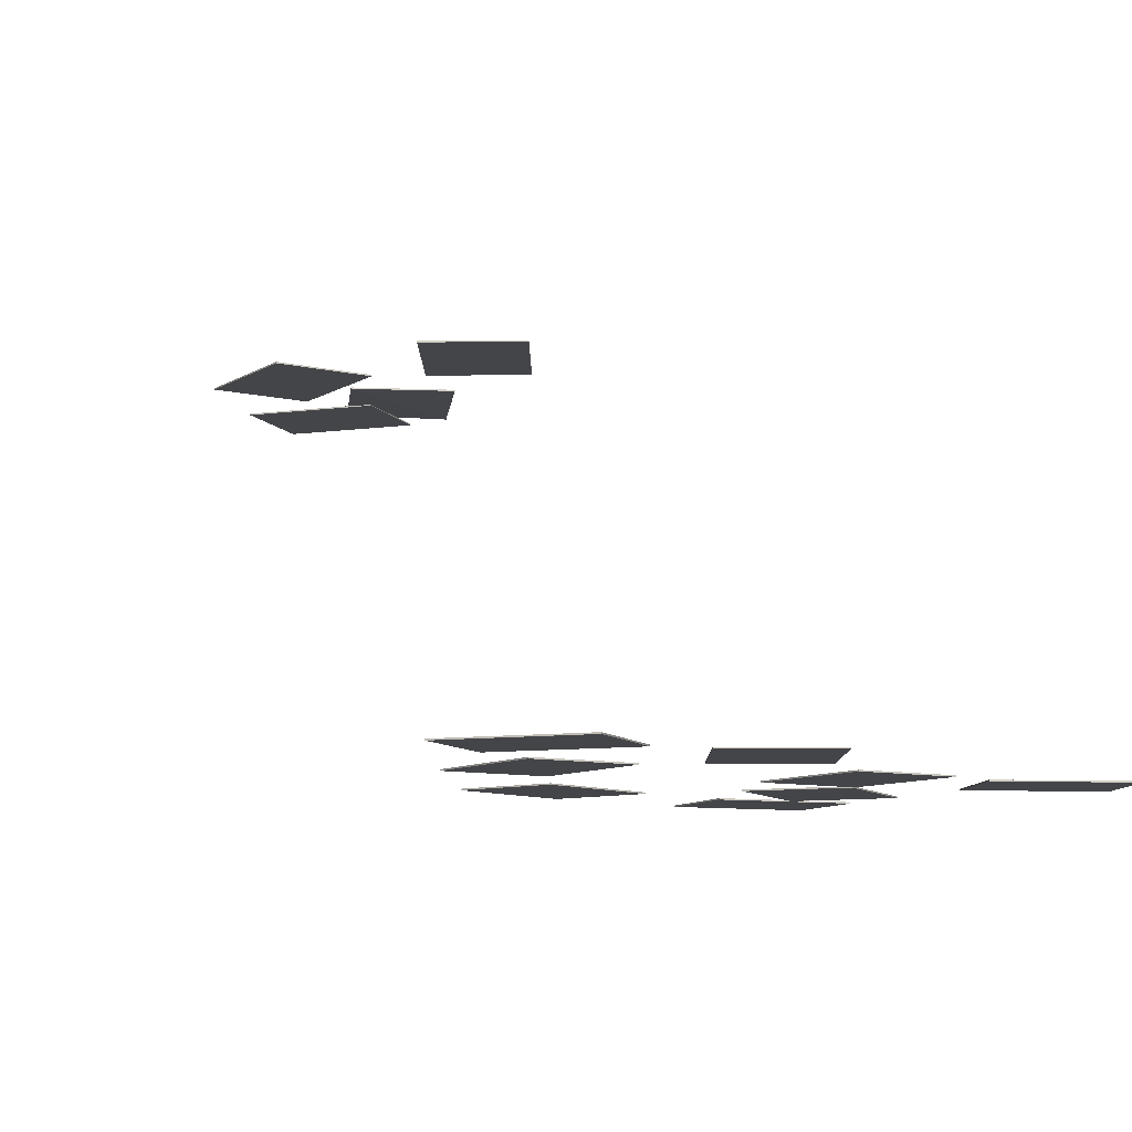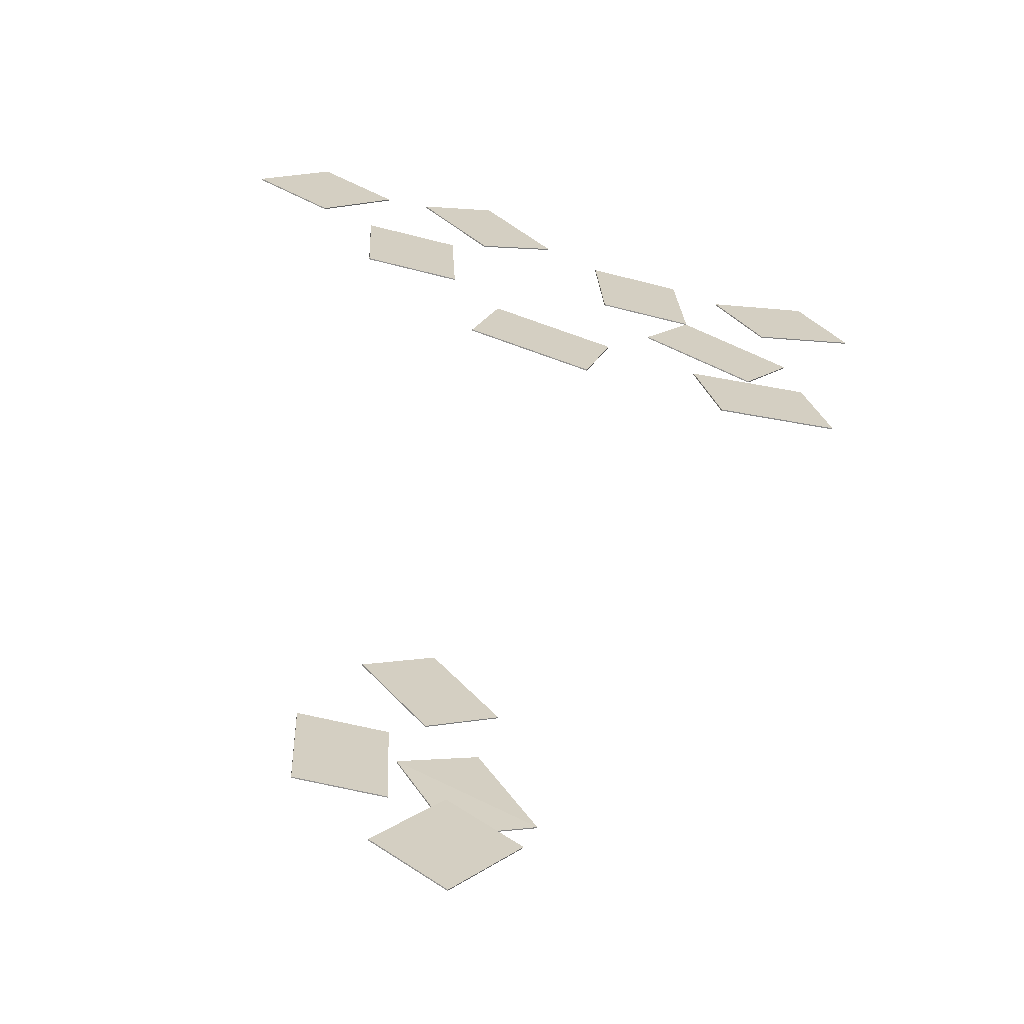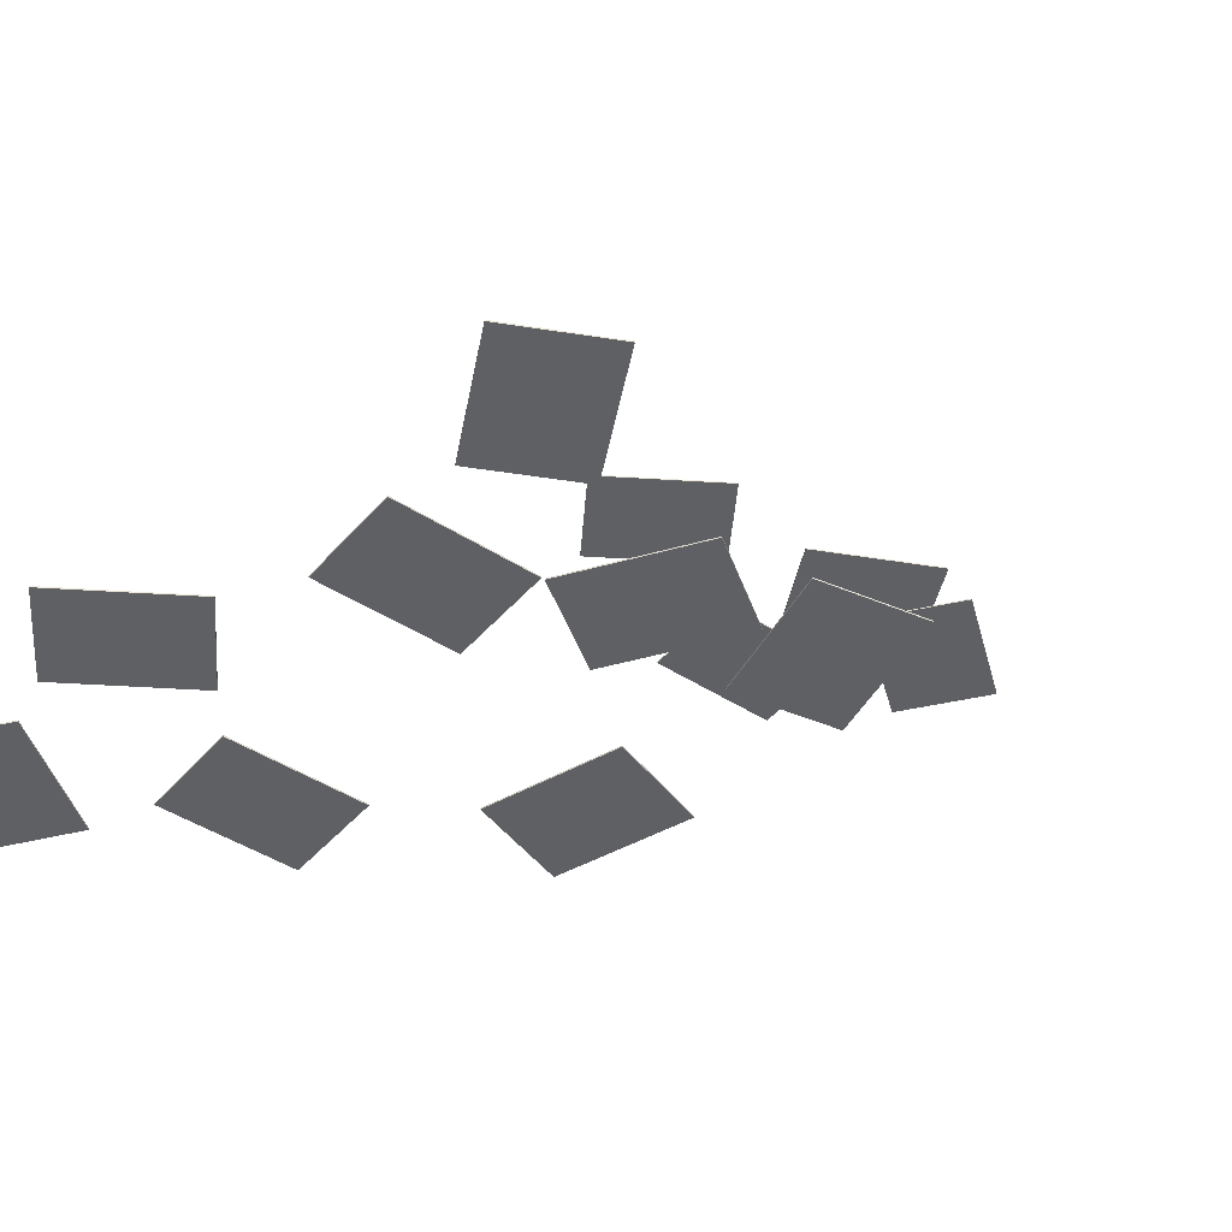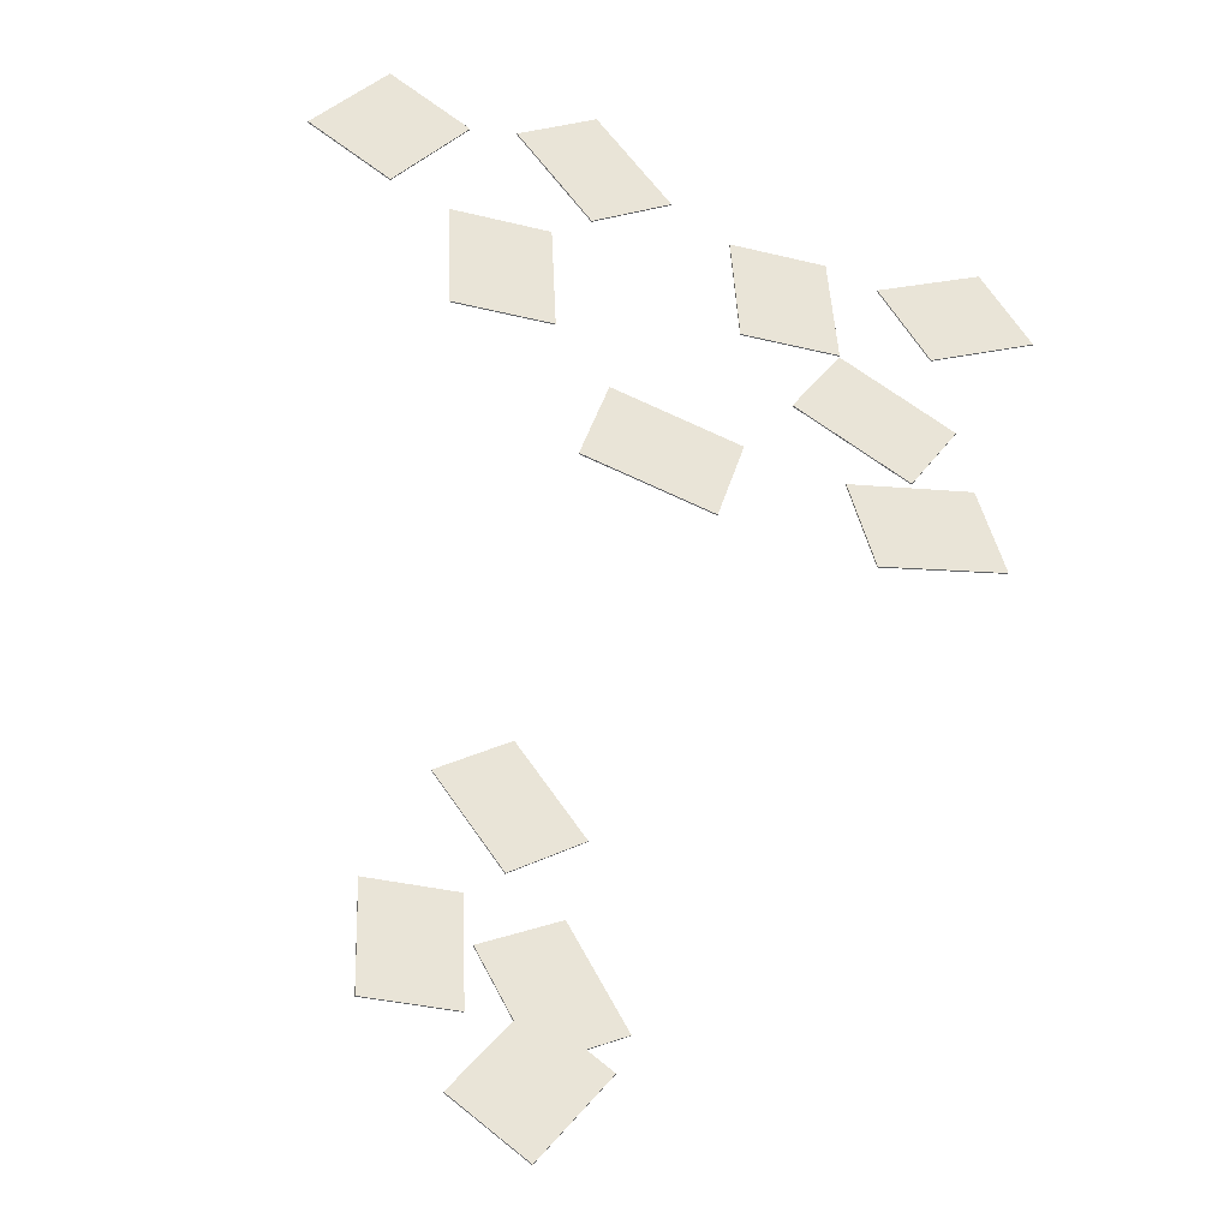
<metadata>
{"format":"obj","ext":"obj","renderer":"f3d","projection":"perspective","resolution":1024,"background":"white","views":[{"elev":-9.0,"azim":-35.3,"up":"+Y"},{"elev":-66.9,"azim":-15.0,"up":"+Z"},{"elev":-43.7,"azim":49.9,"up":"+Y"},{"elev":-43.7,"azim":-17.9,"up":"+Z"}]}
</metadata>
<code>
o Papers.003
v 0.2118 0.4683 0.2249
v 0.1184 0.4683 0.1576
v 0.123 0.4683 0.3482
v 0.02955 0.4683 0.2809
v 0.123 0.4698 0.3482
v 0.2118 0.4698 0.2249
v 0.1184 0.4698 0.1576
v 0.02955 0.4698 0.2809
v -0.04195 0.4683 0.115
v 0.07308 0.4683 0.1204
v -0.03494 0.4683 -0.03672
v 0.08008 0.4683 -0.03141
v -0.03494 0.4698 -0.03672
v -0.04195 0.4698 0.115
v 0.07308 0.4698 0.1204
v 0.08008 0.4698 -0.03141
v -0.1723 0.00592 0.8796
v -0.07638 0.00592 0.816
v -0.2563 0.00592 0.753
v -0.1604 0.00592 0.6894
v -0.2563 0.007416 0.753
v -0.1723 0.007416 0.8796
v -0.07638 0.007416 0.816
v -0.1604 0.007416 0.6894
v 0.16 0.00592 0.7741
v 0.06655 0.00592 0.7068
v 0.07116 0.00592 0.8974
v -0.02226 0.00592 0.83
v 0.07116 0.007416 0.8974
v 0.16 0.007416 0.7741
v 0.06655 0.007416 0.7068
v -0.02226 0.007416 0.83
v -0.09377 0.00592 0.6642
v 0.02126 0.00592 0.6695
v -0.08676 0.00592 0.5124
v 0.02827 0.00592 0.5177
v -0.08676 0.007416 0.5124
v -0.09377 0.007416 0.6642
v 0.02126 0.007416 0.6695
v 0.02827 0.007416 0.5177
v 0.2284 0.00592 0.7287
v 0.3434 0.00592 0.7343
v 0.2358 0.00592 0.5769
v 0.3508 0.00592 0.5825
v 0.2358 0.007416 0.5769
v 0.2284 0.007416 0.7287
v 0.3434 0.007416 0.7343
v 0.3508 0.007416 0.5825
v 0.05549 0.00592 0.3284
v 0.08742 0.00592 0.439
v 0.2015 0.00592 0.2863
v 0.2334 0.00592 0.3969
v 0.2015 0.007416 0.2863
v 0.05549 0.007416 0.3284
v 0.08742 0.007416 0.439
v 0.2334 0.007416 0.3969
v 0.4928 0.00592 0.4124
v 0.5197 0.00592 0.3005
v 0.3451 0.00592 0.377
v 0.372 0.00592 0.265
v 0.3451 0.007416 0.377
v 0.4928 0.007416 0.4124
v 0.5197 0.007416 0.3005
v 0.372 0.007416 0.265
v 0.4615 0.00592 0.614
v 0.4047 0.00592 0.7142
v 0.5937 0.00592 0.6888
v 0.537 0.00592 0.789
v 0.5937 0.007416 0.6888
v 0.4615 0.007416 0.614
v 0.4047 0.007416 0.7142
v 0.537 0.007416 0.789
v 0.2908 0.00592 0.4808
v 0.3505 0.00592 0.5793
v 0.4207 0.00592 0.4021
v 0.4804 0.00592 0.5006
v 0.4207 0.007416 0.4021
v 0.2908 0.007416 0.4808
v 0.3505 0.007416 0.5793
v 0.4804 0.007416 0.5006
v 0.1571 0.4683 -0.1979
v 0.0626 0.4683 -0.1321
v 0.2439 0.4683 -0.0732
v 0.1494 0.4683 -0.007393
v 0.2439 0.4698 -0.0732
v 0.1571 0.4698 -0.1979
v 0.0626 0.4698 -0.1321
v 0.1494 0.4698 -0.007393
v 0.08641 0.4683 0.05452
v 0.187 0.4683 0.1105
v 0.1603 0.4708 -0.07822
v 0.2609 0.4683 -0.02221
v 0.1603 0.4723 -0.07822
v 0.08641 0.4698 0.05452
v 0.187 0.4698 0.1105
v 0.2609 0.4698 -0.02221
f 3 2 1
f 7 5 6
f 2 6 1
f 4 7 2
f 1 5 3
f 3 8 4
f 11 10 9
f 15 13 14
f 10 14 9
f 12 15 10
f 9 13 11
f 11 16 12
f 17 20 18
f 22 24 21
f 18 22 17
f 20 23 18
f 17 21 19
f 19 24 20
f 27 26 25
f 31 29 30
f 26 30 25
f 28 31 26
f 25 29 27
f 27 32 28
f 35 34 33
f 39 37 38
f 34 38 33
f 36 39 34
f 33 37 35
f 35 40 36
f 43 42 41
f 47 45 46
f 42 46 41
f 44 47 42
f 41 45 43
f 43 48 44
f 51 50 49
f 55 53 54
f 50 54 49
f 52 55 50
f 49 53 51
f 51 56 52
f 57 60 58
f 62 64 61
f 58 62 57
f 60 63 58
f 57 61 59
f 59 64 60
f 65 68 66
f 70 72 69
f 66 70 65
f 68 71 66
f 65 69 67
f 67 72 68
f 75 74 73
f 79 77 78
f 74 78 73
f 76 79 74
f 73 77 75
f 75 80 76
f 83 82 81
f 87 85 86
f 82 86 81
f 84 87 82
f 81 85 83
f 83 88 84
f 89 92 90
f 94 96 93
f 90 94 89
f 92 95 90
f 91 94 93
f 91 96 92
f 3 4 2
f 7 8 5
f 2 7 6
f 4 8 7
f 1 6 5
f 3 5 8
f 11 12 10
f 15 16 13
f 10 15 14
f 12 16 15
f 9 14 13
f 11 13 16
f 17 19 20
f 22 23 24
f 18 23 22
f 20 24 23
f 17 22 21
f 19 21 24
f 27 28 26
f 31 32 29
f 26 31 30
f 28 32 31
f 25 30 29
f 27 29 32
f 35 36 34
f 39 40 37
f 34 39 38
f 36 40 39
f 33 38 37
f 35 37 40
f 43 44 42
f 47 48 45
f 42 47 46
f 44 48 47
f 41 46 45
f 43 45 48
f 51 52 50
f 55 56 53
f 50 55 54
f 52 56 55
f 49 54 53
f 51 53 56
f 57 59 60
f 62 63 64
f 58 63 62
f 60 64 63
f 57 62 61
f 59 61 64
f 65 67 68
f 70 71 72
f 66 71 70
f 68 72 71
f 65 70 69
f 67 69 72
f 75 76 74
f 79 80 77
f 74 79 78
f 76 80 79
f 73 78 77
f 75 77 80
f 83 84 82
f 87 88 85
f 82 87 86
f 84 88 87
f 81 86 85
f 83 85 88
f 89 91 92
f 94 95 96
f 90 95 94
f 92 96 95
f 91 89 94
f 91 93 96

</code>
